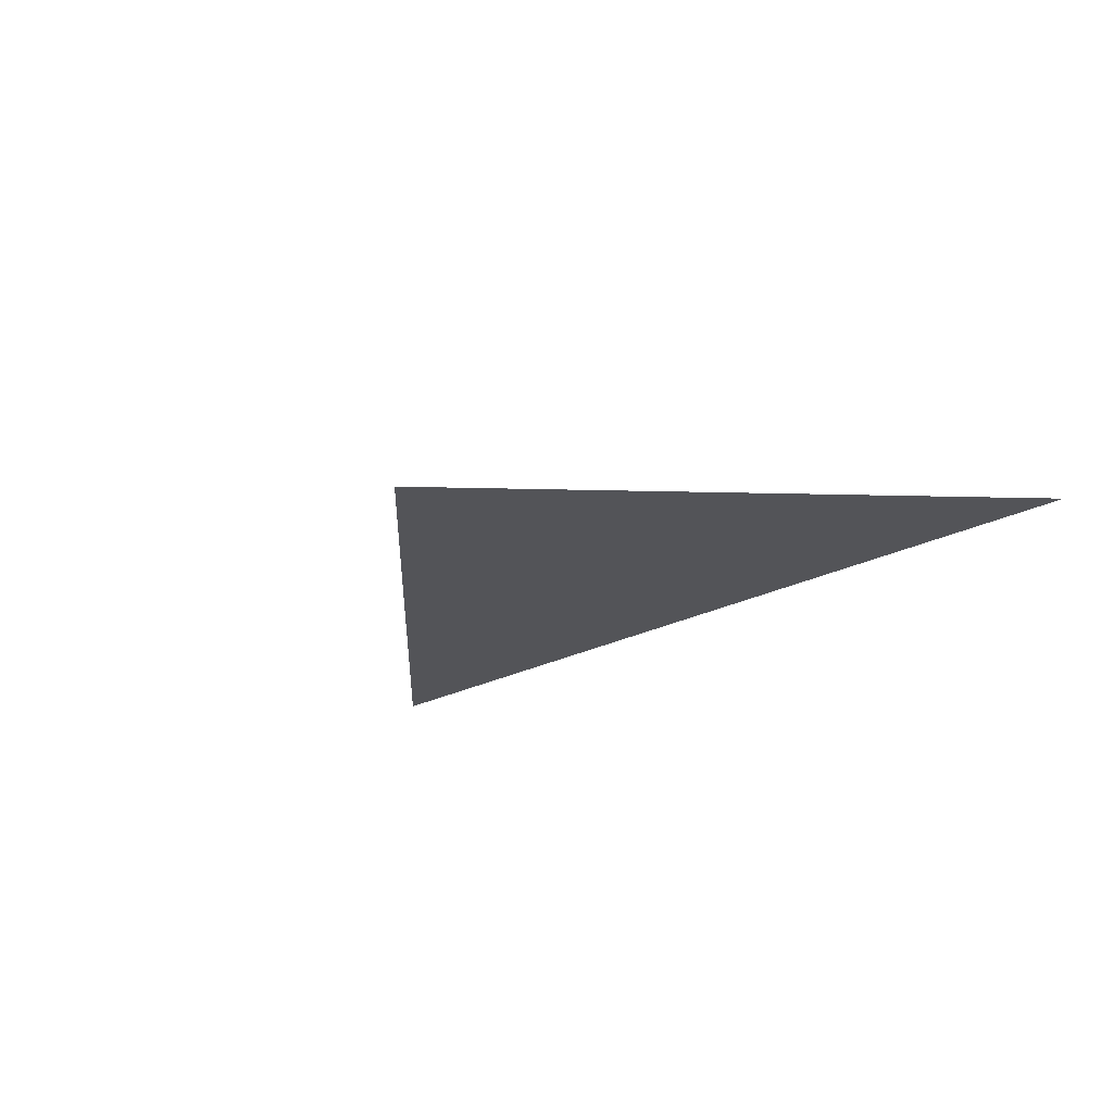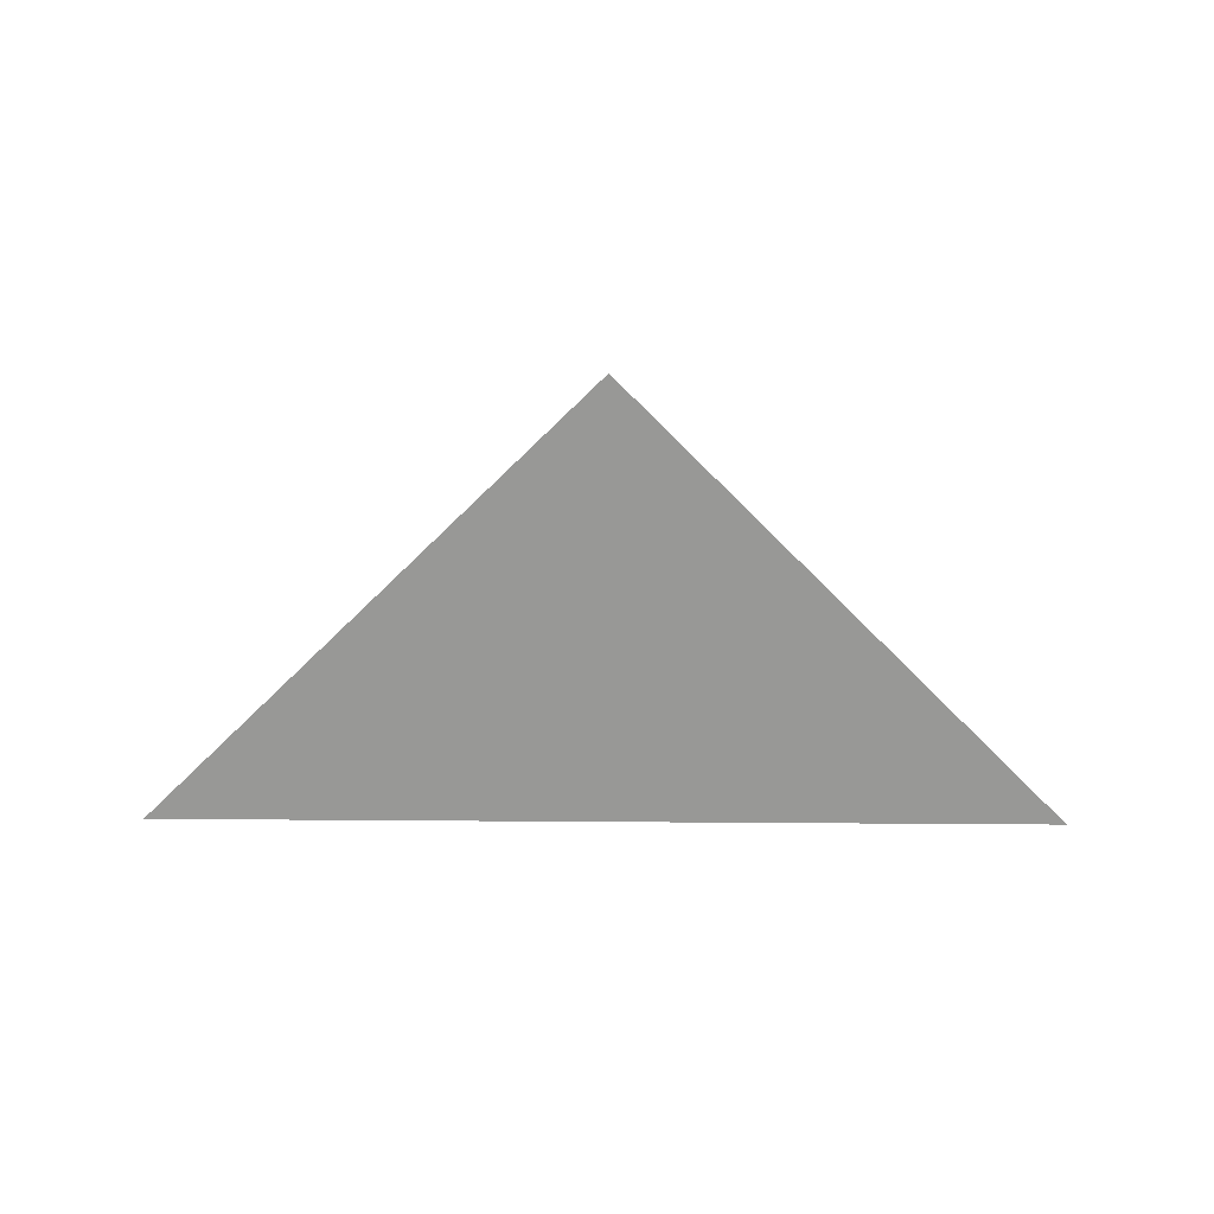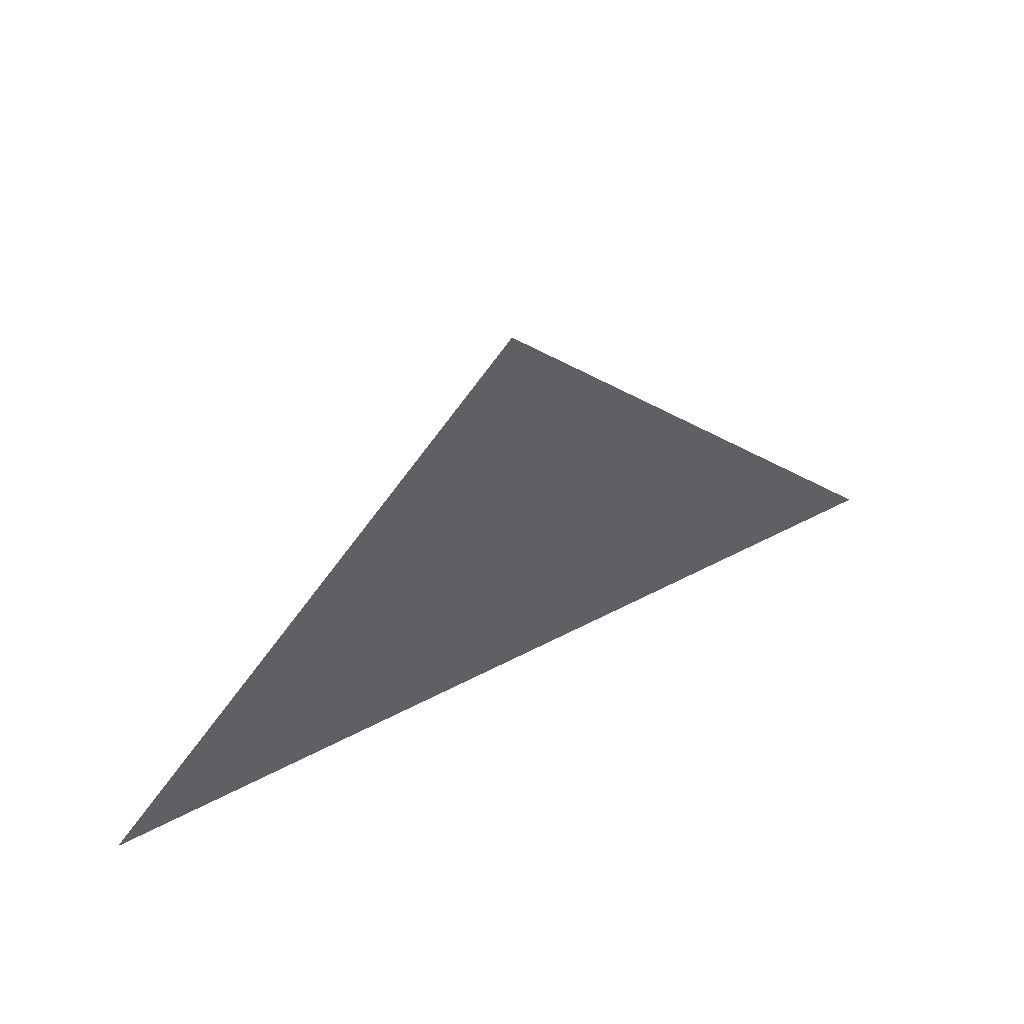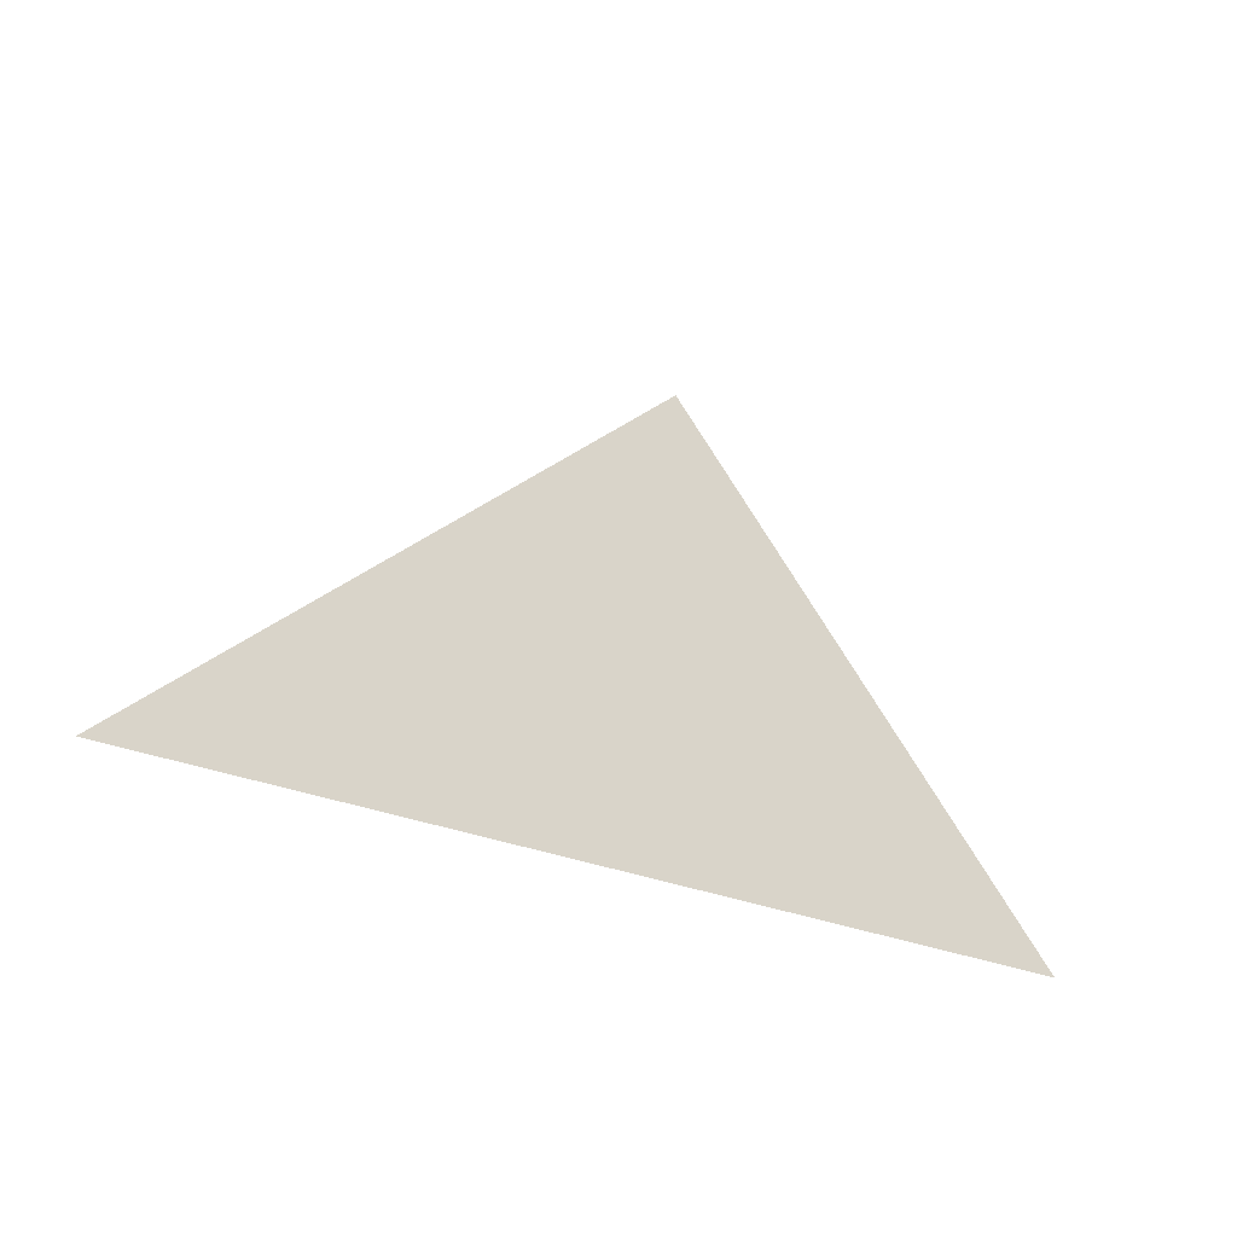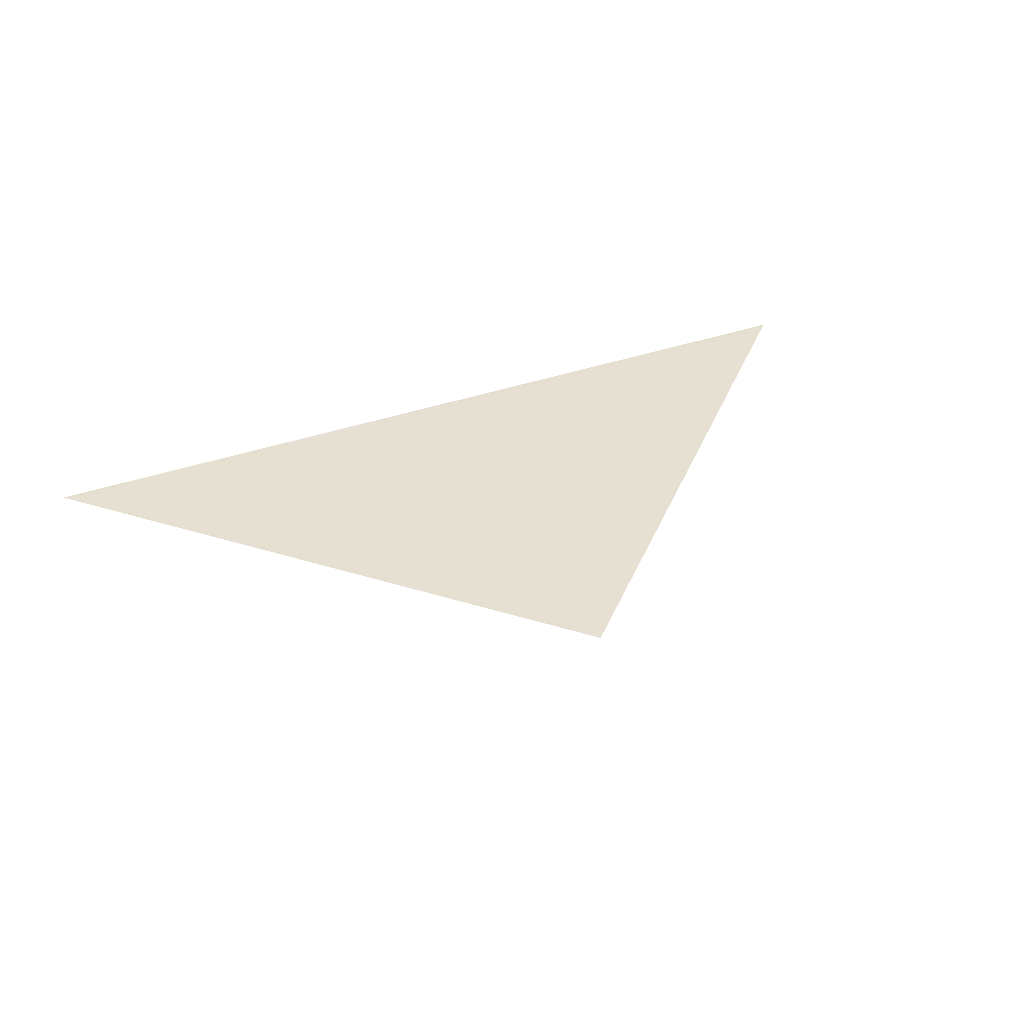
<metadata>
{"format":"obj","ext":"obj","renderer":"f3d","projection":"perspective","resolution":1024,"background":"white","views":[{"elev":-23.4,"azim":-137.4,"up":"+Z"},{"elev":-68.5,"azim":179.6,"up":"+Z"},{"elev":46.2,"azim":-31.5,"up":"+Y"},{"elev":74.9,"azim":13.9,"up":"+Z"},{"elev":38.4,"azim":156.4,"up":"+Z"}]}
</metadata>
<code>
v  0.5 -0.5 0
v  -0.5 -0.5 0
v  0 0 0
f 3 2 1

</code>
